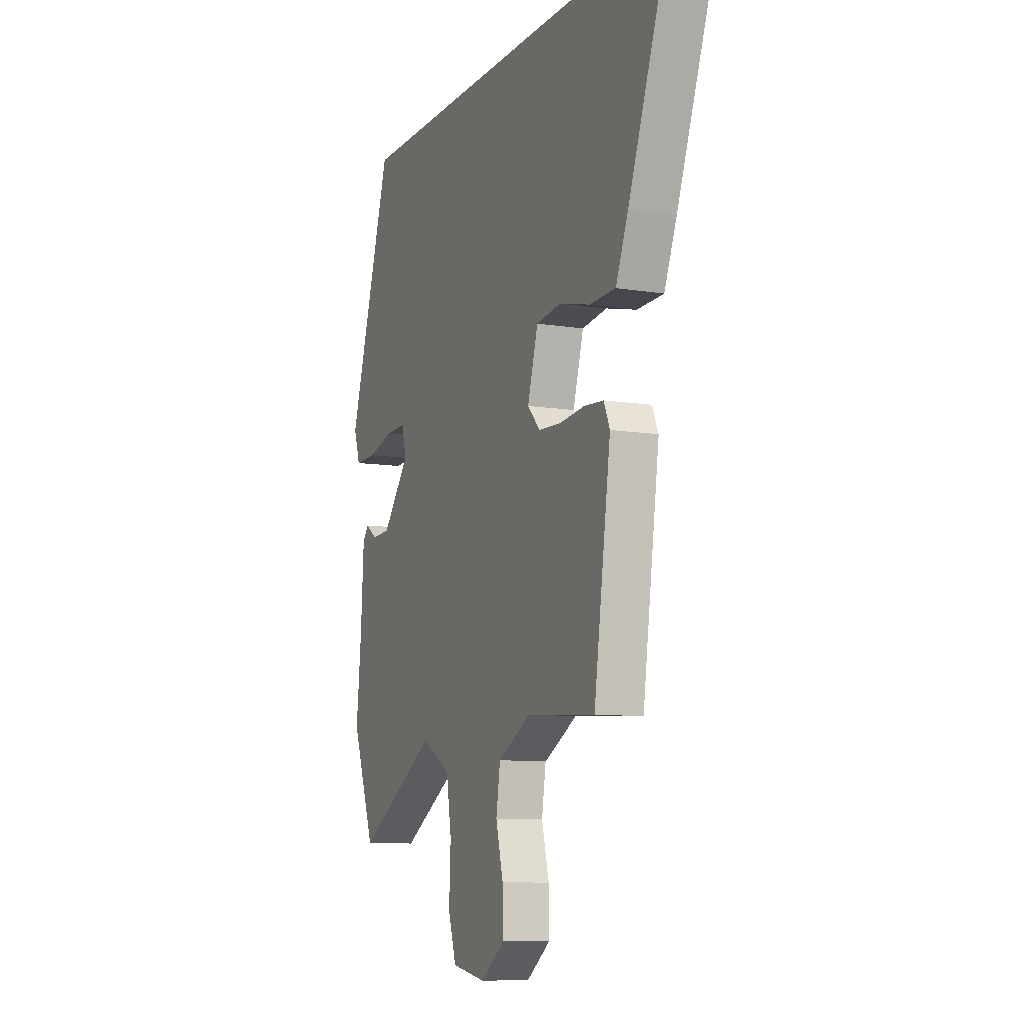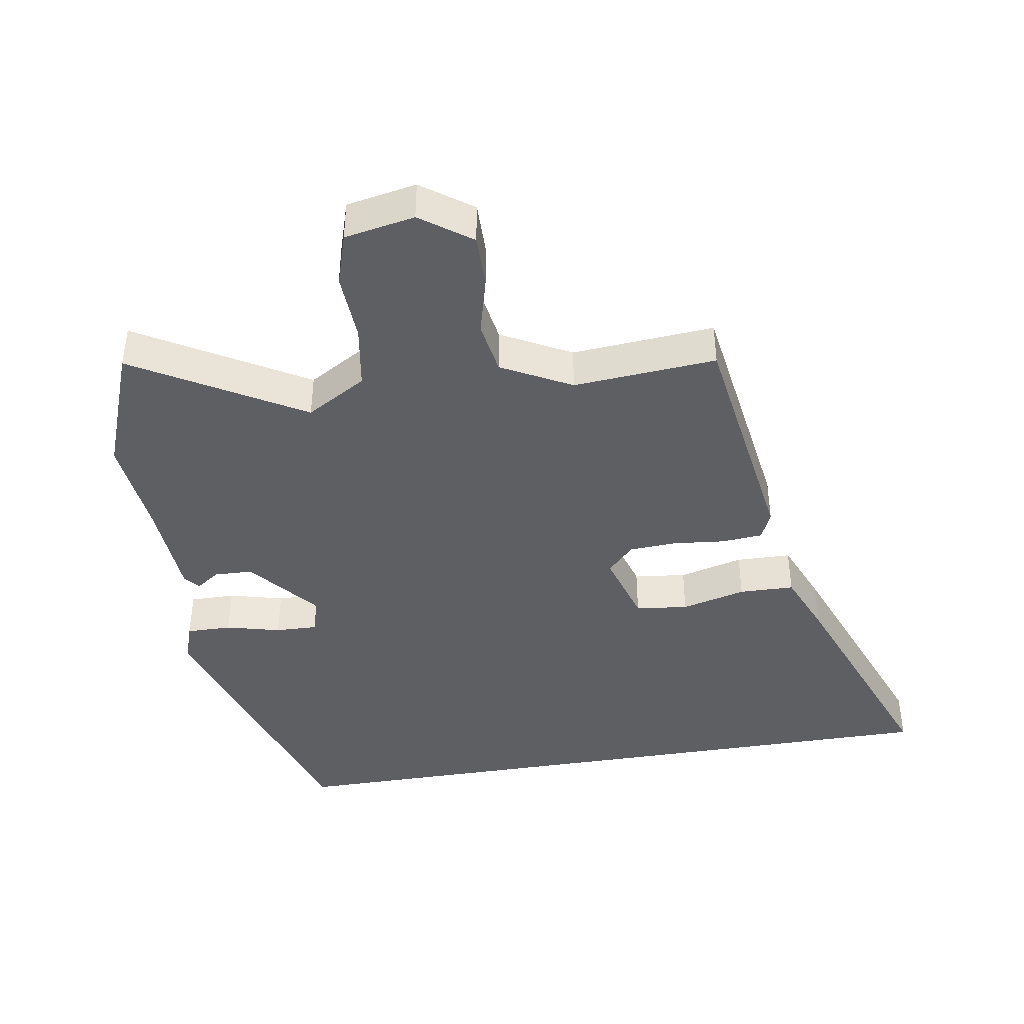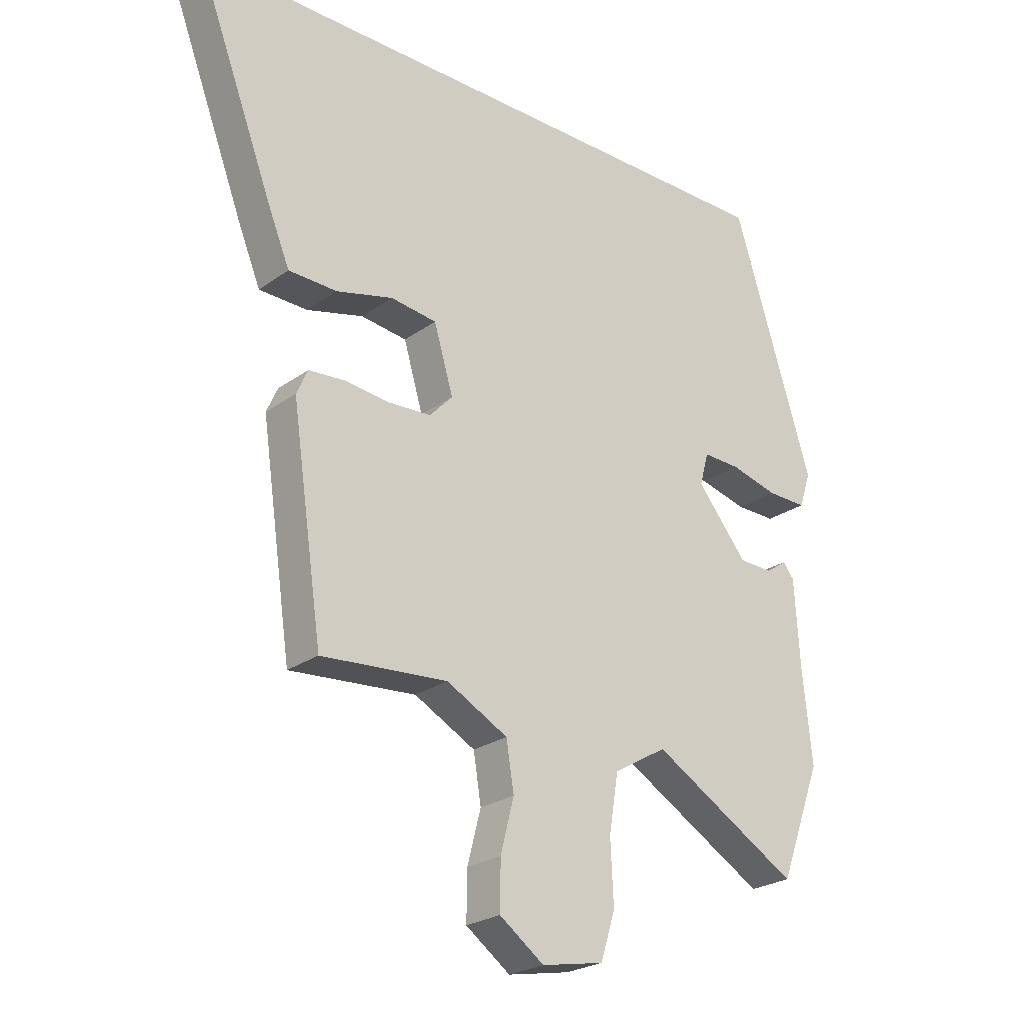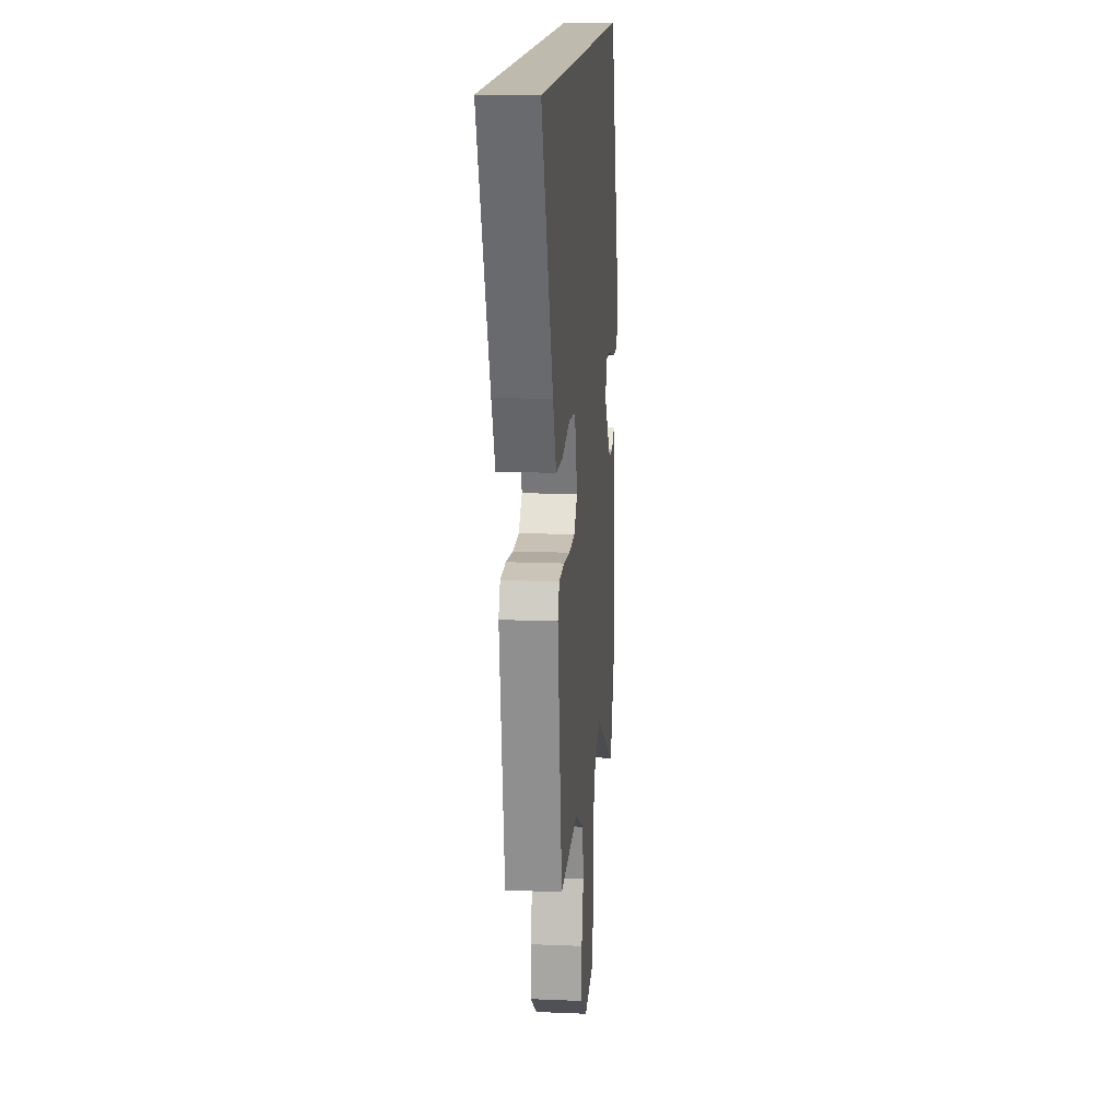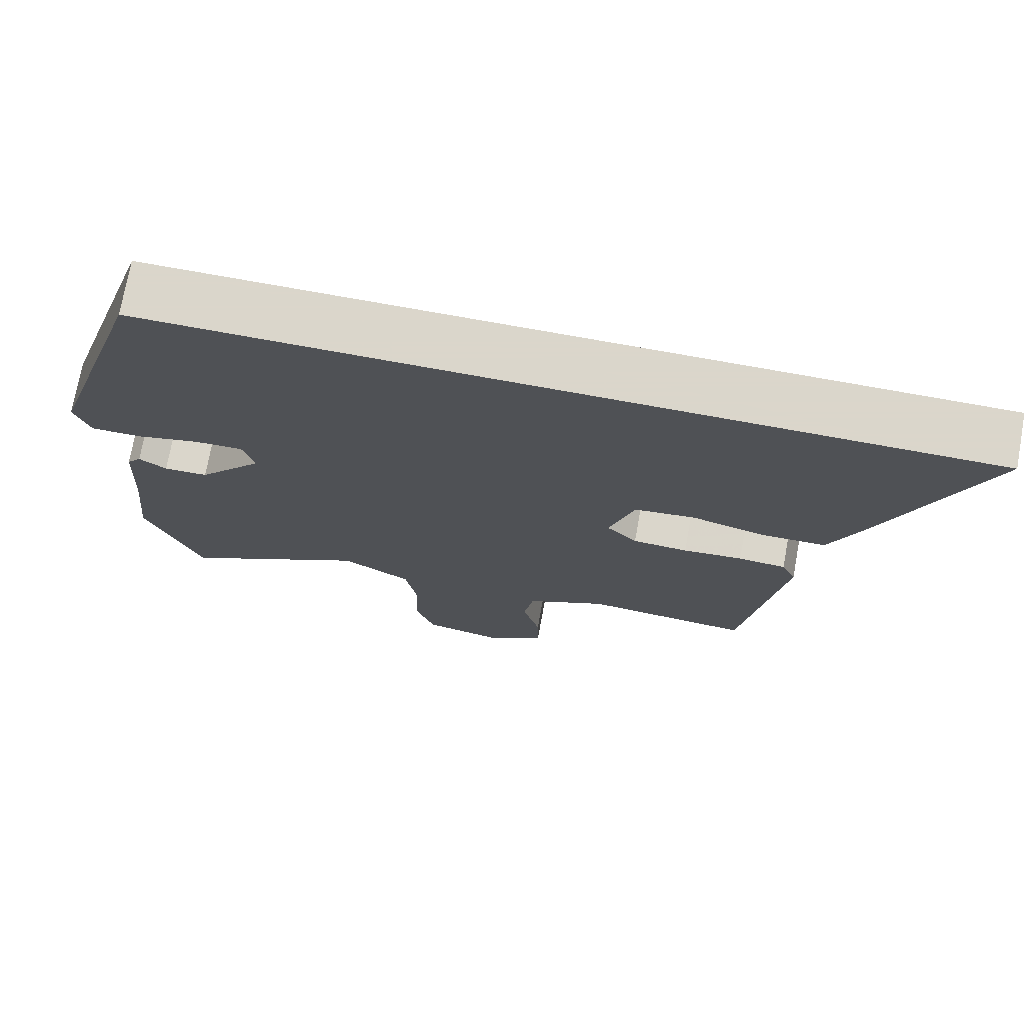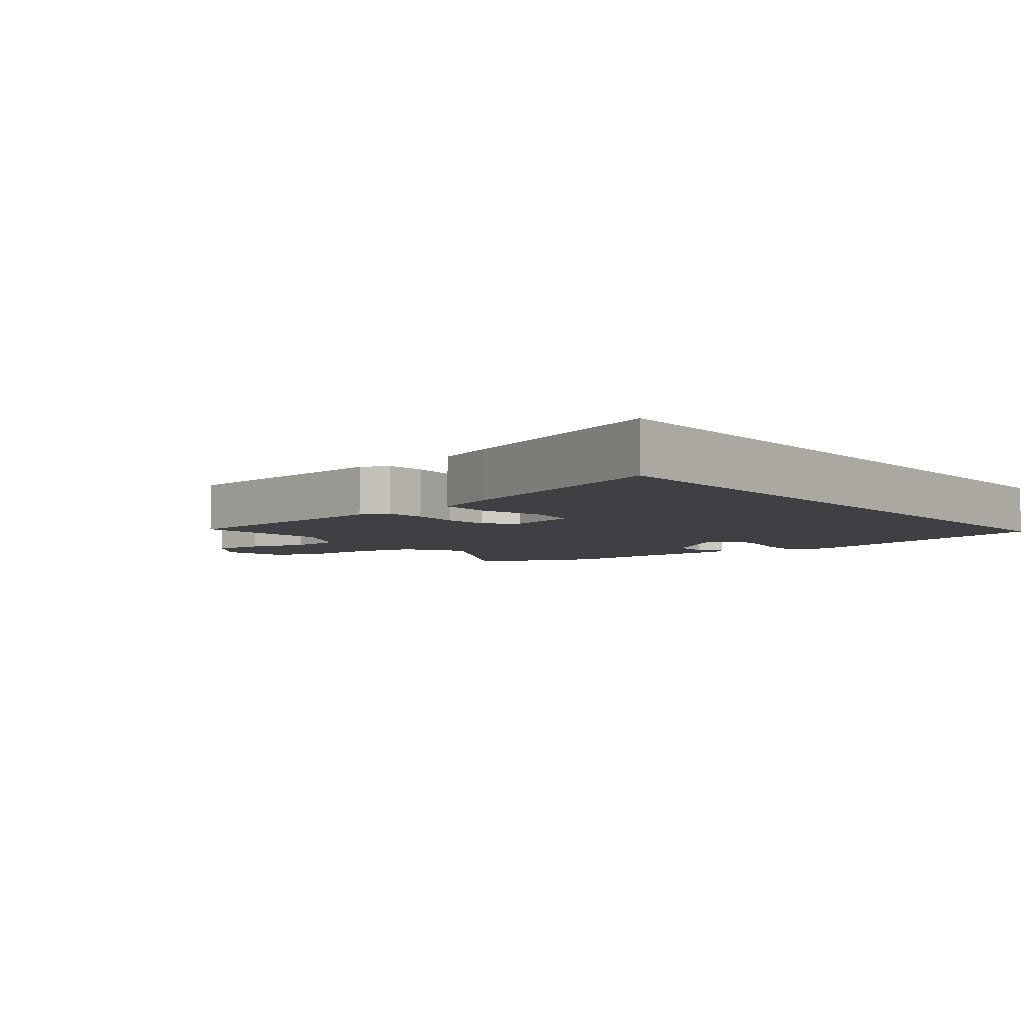
<metadata>
{"format":"obj","ext":"obj","renderer":"f3d","projection":"perspective","resolution":1024,"background":"white","views":[{"elev":-9.7,"azim":-112.6,"up":"+Z"},{"elev":-41.5,"azim":-170.6,"up":"+Y"},{"elev":-24.5,"azim":-40.6,"up":"+Z"},{"elev":15.5,"azim":-84.9,"up":"+Z"},{"elev":73.7,"azim":-169.7,"up":"+Z"},{"elev":-5.1,"azim":-52.1,"up":"+Y"}]}
</metadata>
<code>
v -0.666 0.07 0.5
v 0.411 0.07 0.5
v 0.548 0.07 0.065
v 0.528 0.07 0.005
v 0.46 0.07 0.006
v 0.378 0.07 0.027
v 0.314 0.07 0.029
v 0.299 0.07 -0.027
v 0.385 0.07 -0.132
v 0.443 0.07 -0.134
v 0.479 0.07 -0.109
v 0.498 0.07 -0.133
v 0.507 0.07 -0.283
v 0.523 0.07 -0.439
v 0.451 0.07 -0.631
v 0.199 0.07 -0.483
v 0.108 0.07 -0.537
v 0.092 0.07 -0.634
v 0.097 0.07 -0.739
v 0.072 0.07 -0.818
v -0.034 0.07 -0.838
v -0.11 0.07 -0.783
v -0.109 0.07 -0.702
v -0.086 0.07 -0.613
v -0.099 0.07 -0.532
v -0.204 0.07 -0.476
v -0.42 0.07 -0.493
v -0.473 0.07 -0.129
v -0.454 0.07 -0.086
v -0.392 0.07 -0.081
v -0.314 0.07 -0.089
v -0.242 0.07 -0.085
v -0.202 0.07 -0.043
v -0.235 0.07 0.068
v -0.314 0.07 0.078
v -0.411 0.07 0.053
v -0.494 0.07 0.055
v -0.533 0.07 0.15
v -0.666 0 0.5
v 0.411 0 0.5
v 0.548 0 0.065
v 0.528 0 0.005
v 0.46 0 0.006
v 0.378 0 0.027
v 0.314 0 0.029
v 0.299 0 -0.027
v 0.385 0 -0.132
v 0.443 0 -0.134
v 0.479 0 -0.109
v 0.498 0 -0.133
v 0.507 0 -0.283
v 0.523 0 -0.439
v 0.451 0 -0.631
v 0.199 0 -0.483
v 0.108 0 -0.537
v 0.092 0 -0.634
v 0.097 0 -0.739
v 0.072 0 -0.818
v -0.034 0 -0.838
v -0.11 0 -0.783
v -0.109 0 -0.702
v -0.086 0 -0.613
v -0.099 0 -0.532
v -0.204 0 -0.476
v -0.42 0 -0.493
v -0.473 0 -0.129
v -0.454 0 -0.086
v -0.392 0 -0.081
v -0.314 0 -0.089
v -0.242 0 -0.085
v -0.202 0 -0.043
v -0.235 0 0.068
v -0.314 0 0.078
v -0.411 0 0.053
v -0.494 0 0.055
v -0.533 0 0.15
f 35 36 37 38
f 34 35 38 1
f 28 29 30 31
f 26 27 28 31
f 25 26 31 32
f 21 22 23 24
f 21 24 25
f 18 19 20 21
f 17 18 21 25
f 16 17 25 32
f 13 14 15 16
f 10 11 12 13
f 9 10 13 16
f 8 9 16 32
f 3 4 5 6
f 3 6 7
f 34 1 2 3
f 33 34 3 7
f 7 8 32 33
f 76 75 74 73
f 39 76 73 72
f 69 68 67 66
f 69 66 65 64
f 70 69 64 63
f 62 61 60 59
f 63 62 59
f 59 58 57 56
f 63 59 56 55
f 70 63 55 54
f 54 53 52 51
f 51 50 49 48
f 54 51 48 47
f 70 54 47 46
f 44 43 42 41
f 45 44 41
f 41 40 39 72
f 45 41 72 71
f 71 70 46 45
f 1 39 40 2
f 2 40 41 3
f 3 41 42 4
f 4 42 43 5
f 5 43 44 6
f 6 44 45 7
f 7 45 46 8
f 8 46 47 9
f 9 47 48 10
f 10 48 49 11
f 11 49 50 12
f 12 50 51 13
f 13 51 52 14
f 14 52 53 15
f 15 53 54 16
f 16 54 55 17
f 17 55 56 18
f 18 56 57 19
f 19 57 58 20
f 20 58 59 21
f 21 59 60 22
f 22 60 61 23
f 23 61 62 24
f 24 62 63 25
f 25 63 64 26
f 26 64 65 27
f 27 65 66 28
f 28 66 67 29
f 29 67 68 30
f 30 68 69 31
f 31 69 70 32
f 32 70 71 33
f 33 71 72 34
f 34 72 73 35
f 35 73 74 36
f 36 74 75 37
f 37 75 76 38
f 38 76 39 1

</code>
